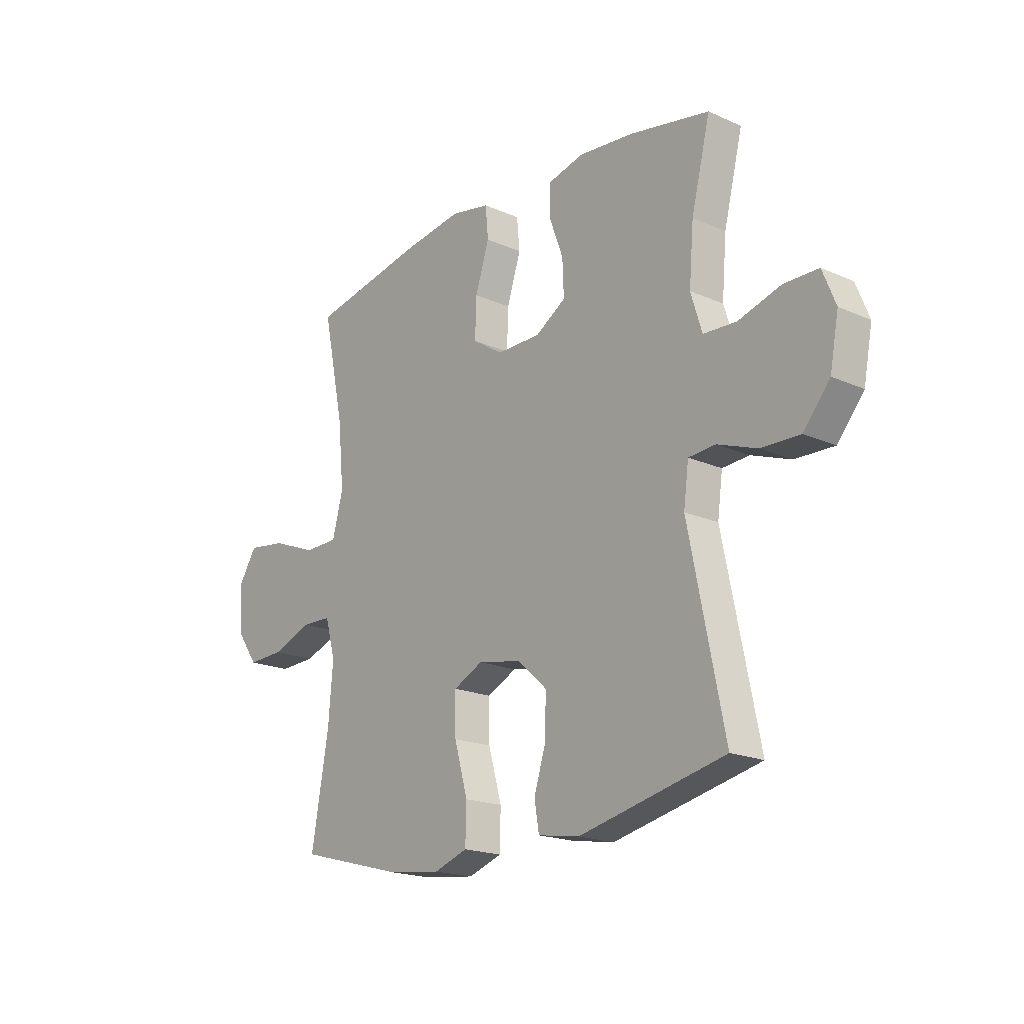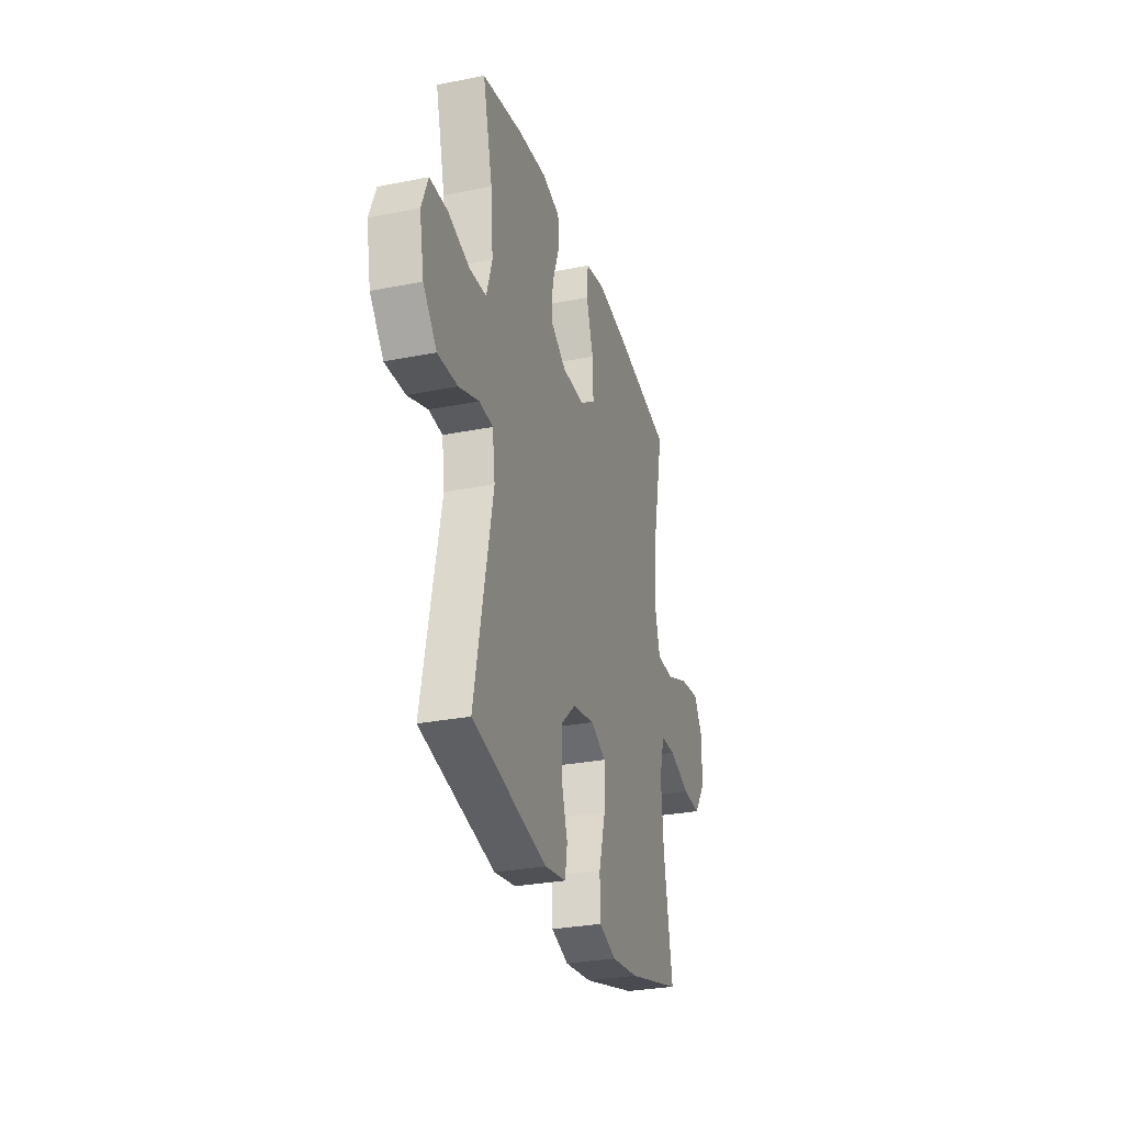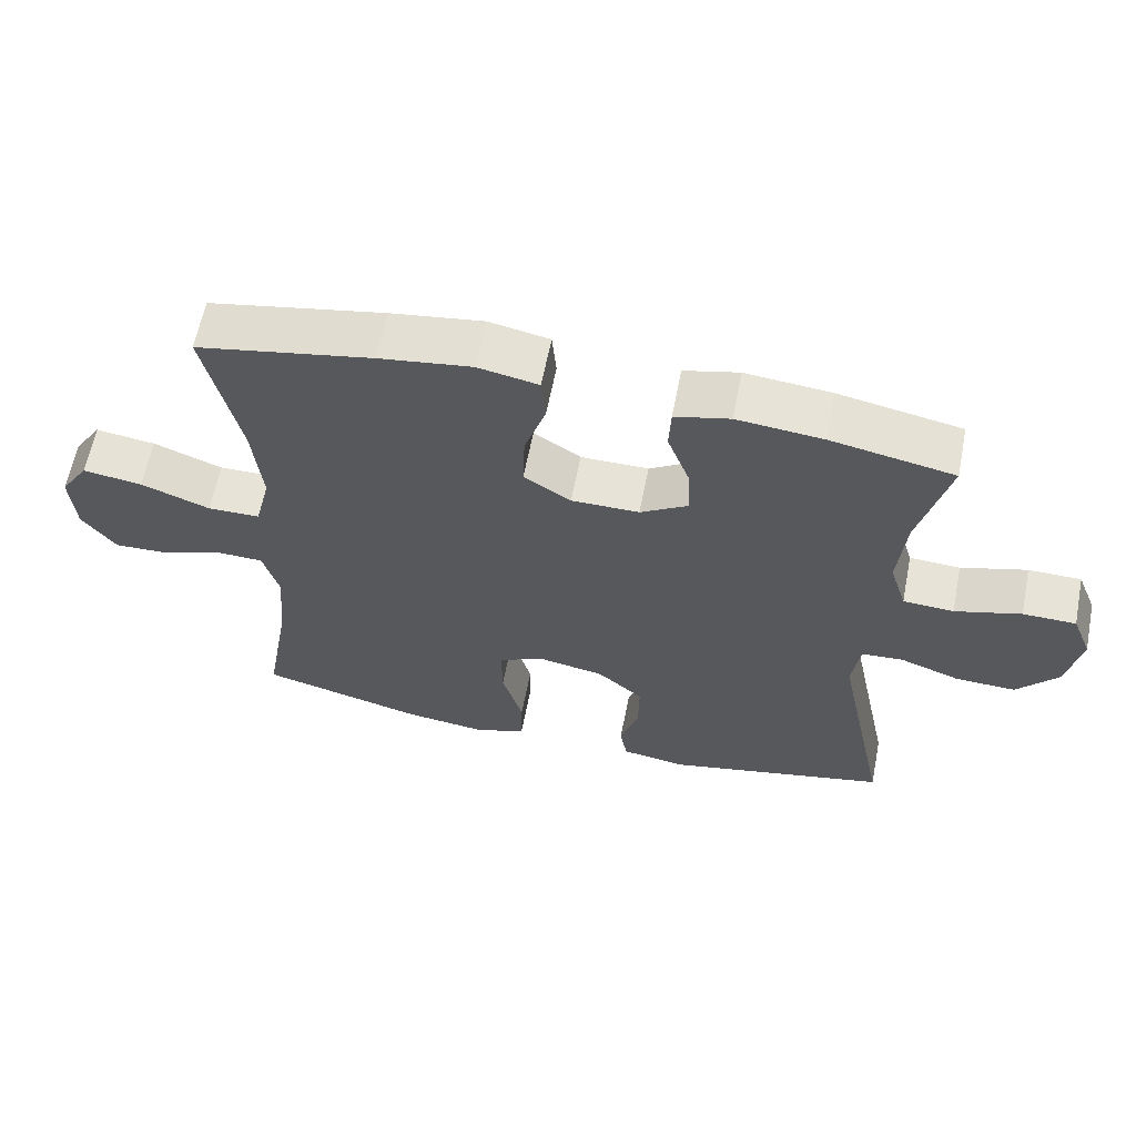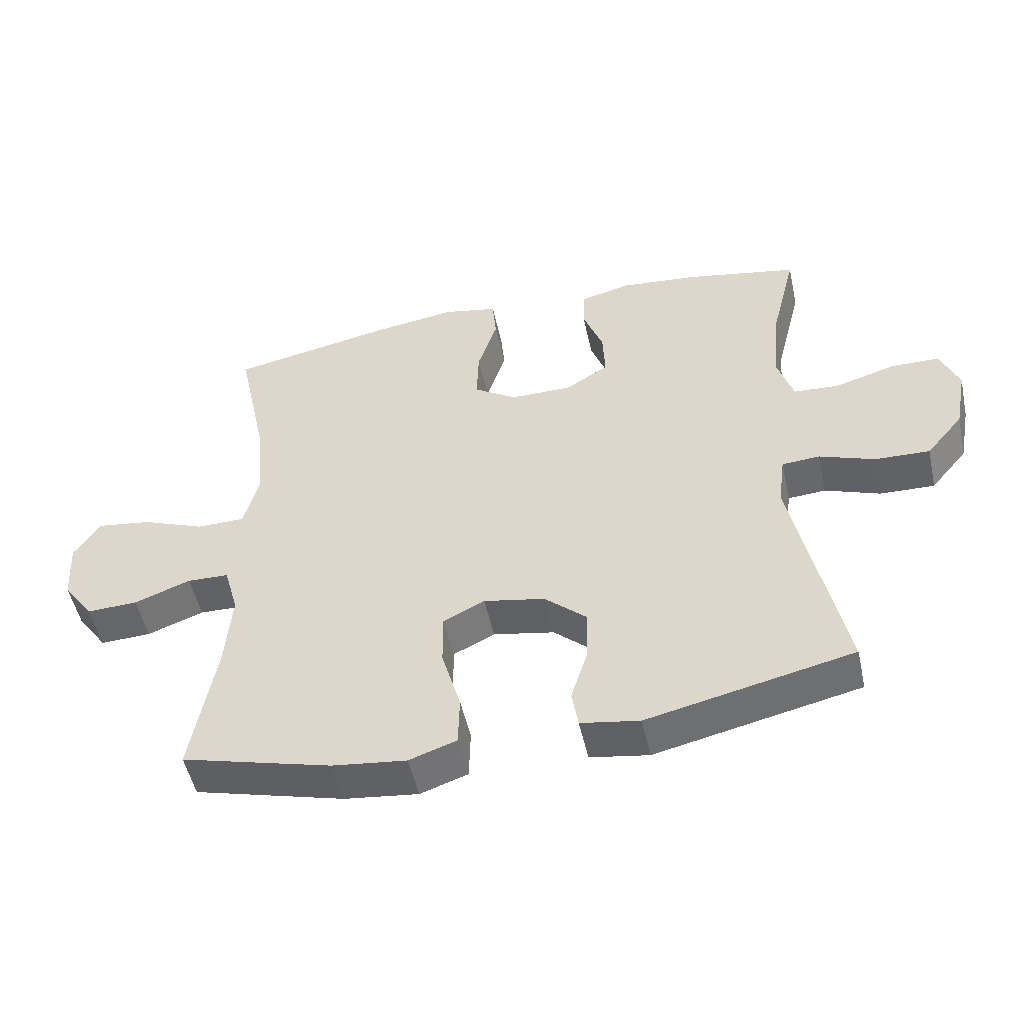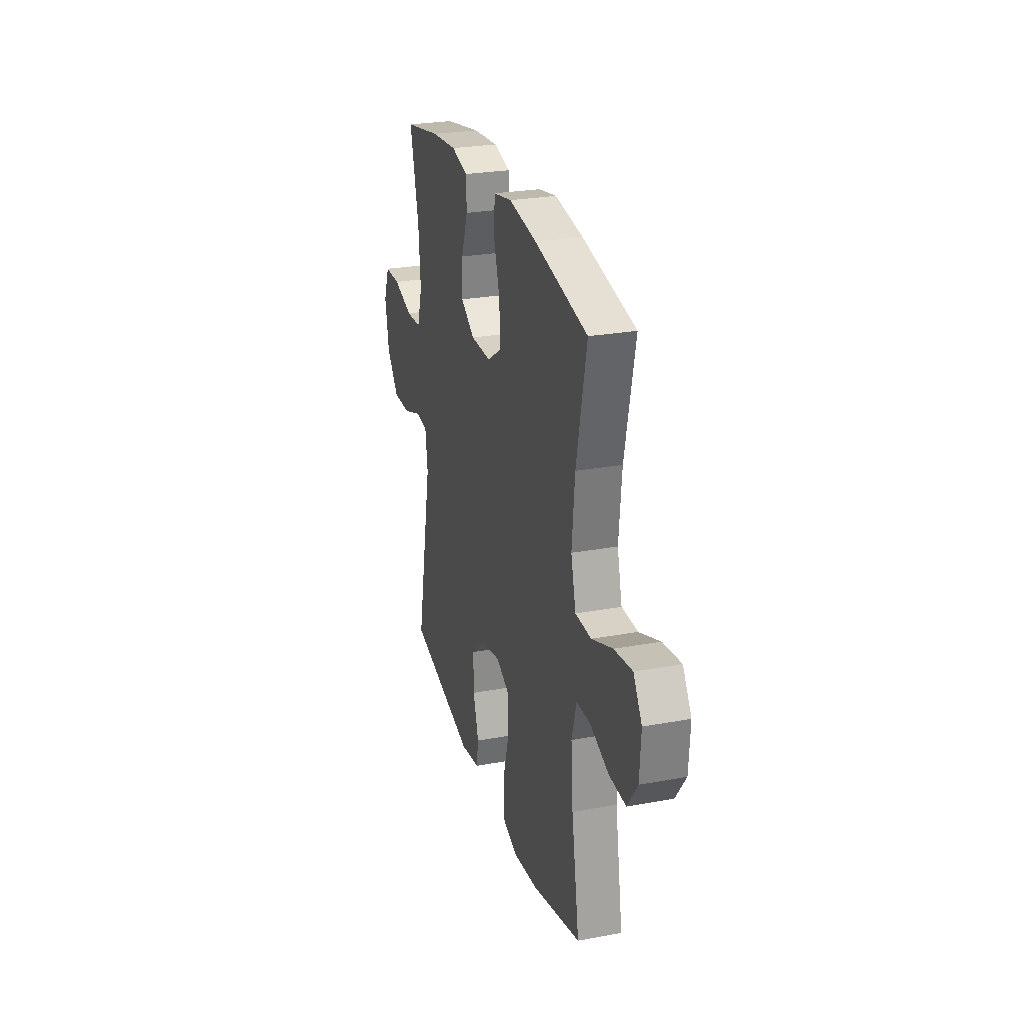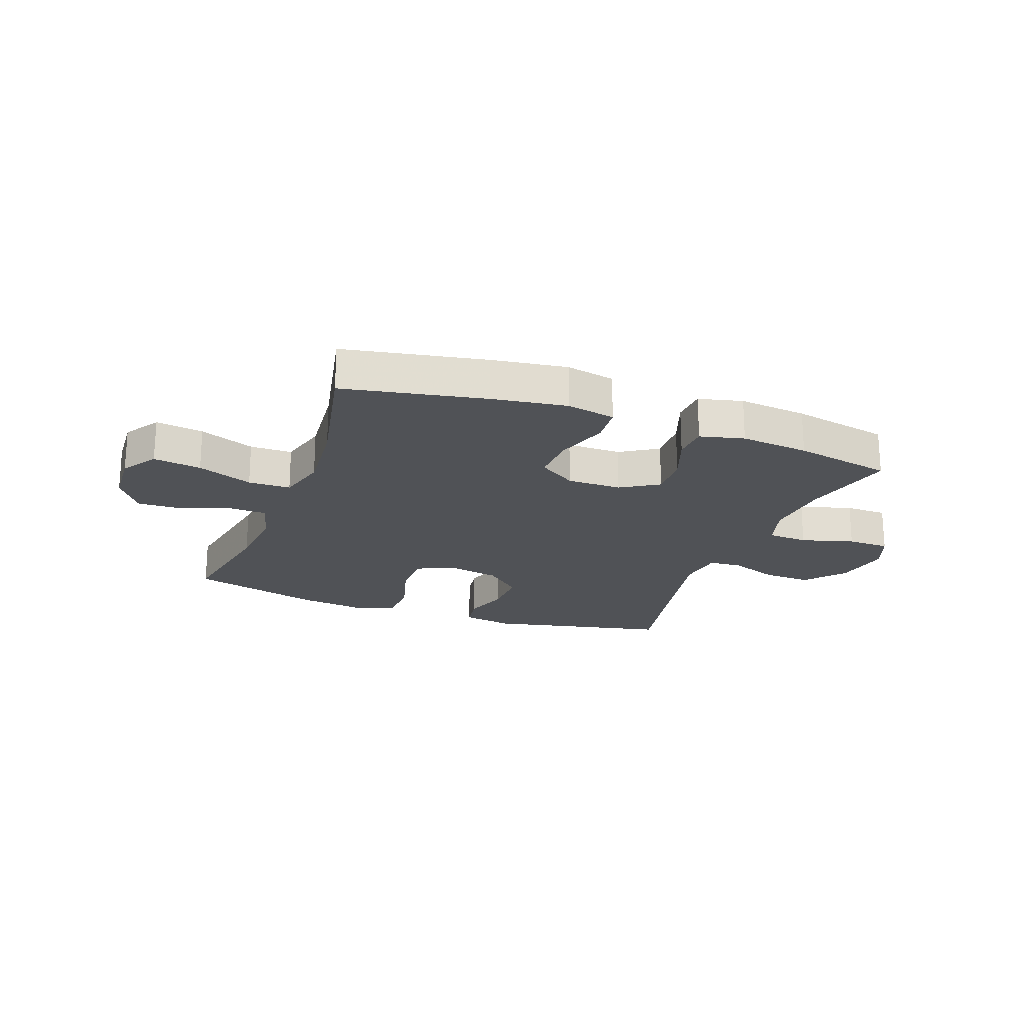
<metadata>
{"format":"obj","ext":"obj","renderer":"f3d","projection":"perspective","resolution":1024,"background":"white","views":[{"elev":-19.1,"azim":50.1,"up":"+Z"},{"elev":-29.4,"azim":106.3,"up":"+Z"},{"elev":62.4,"azim":11.1,"up":"+Z"},{"elev":-51.3,"azim":12.4,"up":"+Z"},{"elev":26.7,"azim":-106.0,"up":"+Z"},{"elev":-21.0,"azim":-20.4,"up":"+Y"}]}
</metadata>
<code>
v -0.5 0.07 0.5
v -0.253 0.07 0.548
v -0.123 0.07 0.567
v -0.038 0.07 0.55
v -0.032 0.07 0.483
v -0.062 0.07 0.39
v -0.065 0.07 0.307
v 0.001 0.07 0.264
v 0.096 0.07 0.264
v 0.162 0.07 0.305
v 0.159 0.07 0.38
v 0.128 0.07 0.464
v 0.131 0.07 0.527
v 0.208 0.07 0.546
v 0.328 0.07 0.534
v 0.5 0.07 0.5
v 0.459 0.07 0.335
v 0.449 0.07 0.217
v 0.473 0.07 0.139
v 0.544 0.07 0.135
v 0.636 0.07 0.162
v 0.71 0.07 0.161
v 0.738 0.07 0.091
v 0.719 0.07 -0.008
v 0.662 0.07 -0.076
v 0.578 0.07 -0.073
v 0.493 0.07 -0.042
v 0.435 0.07 -0.046
v 0.424 0.07 -0.128
v 0.5 0.07 -0.5
v 0.185 0.07 -0.57
v 0.095 0.07 -0.555
v 0.085 0.07 -0.496
v 0.111 0.07 -0.413
v 0.112 0.07 -0.331
v 0.048 0.07 -0.274
v -0.046 0.07 -0.256
v -0.11 0.07 -0.287
v -0.109 0.07 -0.37
v -0.08 0.07 -0.472
v -0.082 0.07 -0.551
v -0.155 0.07 -0.576
v -0.269 0.07 -0.562
v -0.5 0.07 -0.5
v -0.463 0.07 -0.287
v -0.453 0.07 -0.165
v -0.475 0.07 -0.086
v -0.539 0.07 -0.084
v -0.626 0.07 -0.116
v -0.705 0.07 -0.119
v -0.752 0.07 -0.053
v -0.758 0.07 0.043
v -0.718 0.07 0.105
v -0.634 0.07 0.093
v -0.537 0.07 0.055
v -0.463 0.07 0.056
v -0.44 0.07 0.143
v -0.453 0.07 0.279
v -0.5 0 0.5
v -0.253 0 0.548
v -0.123 0 0.567
v -0.038 0 0.55
v -0.032 0 0.483
v -0.062 0 0.39
v -0.065 0 0.307
v 0.001 0 0.264
v 0.096 0 0.264
v 0.162 0 0.305
v 0.159 0 0.38
v 0.128 0 0.464
v 0.131 0 0.527
v 0.208 0 0.546
v 0.328 0 0.534
v 0.5 0 0.5
v 0.459 0 0.335
v 0.449 0 0.217
v 0.473 0 0.139
v 0.544 0 0.135
v 0.636 0 0.162
v 0.71 0 0.161
v 0.738 0 0.091
v 0.719 0 -0.008
v 0.662 0 -0.076
v 0.578 0 -0.073
v 0.493 0 -0.042
v 0.435 0 -0.046
v 0.424 0 -0.128
v 0.5 0 -0.5
v 0.185 0 -0.57
v 0.095 0 -0.555
v 0.085 0 -0.496
v 0.111 0 -0.413
v 0.112 0 -0.331
v 0.048 0 -0.274
v -0.046 0 -0.256
v -0.11 0 -0.287
v -0.109 0 -0.37
v -0.08 0 -0.472
v -0.082 0 -0.551
v -0.155 0 -0.576
v -0.269 0 -0.562
v -0.5 0 -0.5
v -0.463 0 -0.287
v -0.453 0 -0.165
v -0.475 0 -0.086
v -0.539 0 -0.084
v -0.626 0 -0.116
v -0.705 0 -0.119
v -0.752 0 -0.053
v -0.758 0 0.043
v -0.718 0 0.105
v -0.634 0 0.093
v -0.537 0 0.055
v -0.463 0 0.056
v -0.44 0 0.143
v -0.453 0 0.279
f 53 54 55
f 52 53 55
f 51 52 55
f 50 51 55
f 49 50 55
f 48 49 55
f 47 48 55 56
f 46 47 56 57
f 43 44 45
f 42 43 45
f 41 42 45
f 40 41 45
f 39 40 45
f 38 39 45 46
f 37 38 46 57
f 32 33 34
f 31 32 34
f 30 31 34
f 29 30 34
f 28 29 34 35
f 25 26 27
f 24 25 27
f 23 24 27
f 22 23 27
f 21 22 27
f 20 21 27
f 19 20 27 28
f 28 35 36
f 19 28 36
f 18 19 36
f 15 16 17
f 14 15 17
f 13 14 17
f 12 13 17
f 11 12 17
f 10 11 17 18
f 4 5 6
f 3 4 6
f 2 3 6
f 1 2 6
f 58 1 6
f 58 6 7
f 57 58 7 8
f 37 57 8 9
f 18 36 37
f 10 18 37
f 9 10 37
f 113 112 111
f 113 111 110
f 113 110 109
f 113 109 108
f 113 108 107
f 113 107 106
f 114 113 106 105
f 115 114 105 104
f 103 102 101
f 103 101 100
f 103 100 99
f 103 99 98
f 103 98 97
f 104 103 97 96
f 115 104 96 95
f 92 91 90
f 92 90 89
f 92 89 88
f 92 88 87
f 93 92 87 86
f 85 84 83
f 85 83 82
f 85 82 81
f 85 81 80
f 85 80 79
f 85 79 78
f 86 85 78 77
f 94 93 86
f 94 86 77
f 94 77 76
f 75 74 73
f 75 73 72
f 75 72 71
f 75 71 70
f 75 70 69
f 76 75 69 68
f 64 63 62
f 64 62 61
f 64 61 60
f 64 60 59
f 64 59 116
f 65 64 116
f 66 65 116 115
f 67 66 115 95
f 95 94 76
f 95 76 68
f 95 68 67
f 1 59 60 2
f 2 60 61 3
f 3 61 62 4
f 4 62 63 5
f 5 63 64 6
f 6 64 65 7
f 7 65 66 8
f 8 66 67 9
f 9 67 68 10
f 10 68 69 11
f 11 69 70 12
f 12 70 71 13
f 13 71 72 14
f 14 72 73 15
f 15 73 74 16
f 16 74 75 17
f 17 75 76 18
f 18 76 77 19
f 19 77 78 20
f 20 78 79 21
f 21 79 80 22
f 22 80 81 23
f 23 81 82 24
f 24 82 83 25
f 25 83 84 26
f 26 84 85 27
f 27 85 86 28
f 28 86 87 29
f 29 87 88 30
f 30 88 89 31
f 31 89 90 32
f 32 90 91 33
f 33 91 92 34
f 34 92 93 35
f 35 93 94 36
f 36 94 95 37
f 37 95 96 38
f 38 96 97 39
f 39 97 98 40
f 40 98 99 41
f 41 99 100 42
f 42 100 101 43
f 43 101 102 44
f 44 102 103 45
f 45 103 104 46
f 46 104 105 47
f 47 105 106 48
f 48 106 107 49
f 49 107 108 50
f 50 108 109 51
f 51 109 110 52
f 52 110 111 53
f 53 111 112 54
f 54 112 113 55
f 55 113 114 56
f 56 114 115 57
f 57 115 116 58
f 58 116 59 1

</code>
